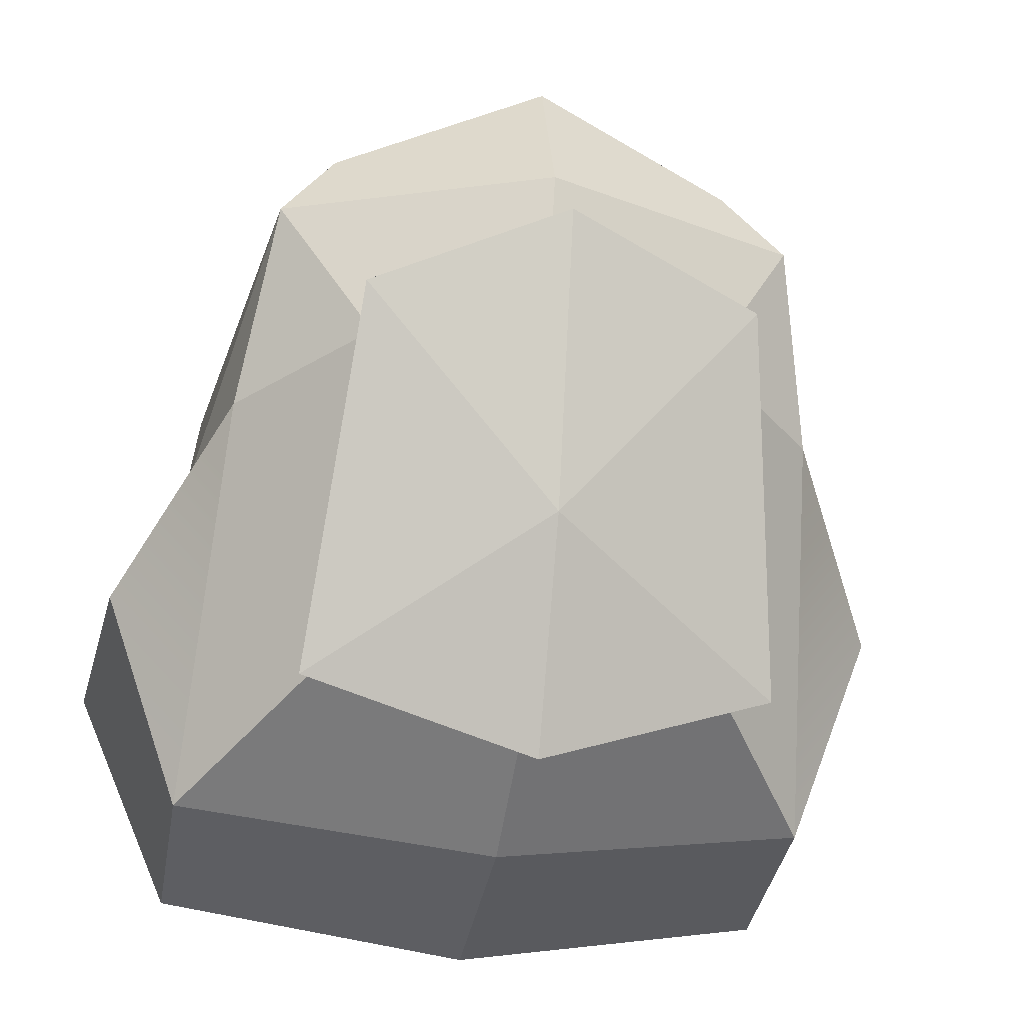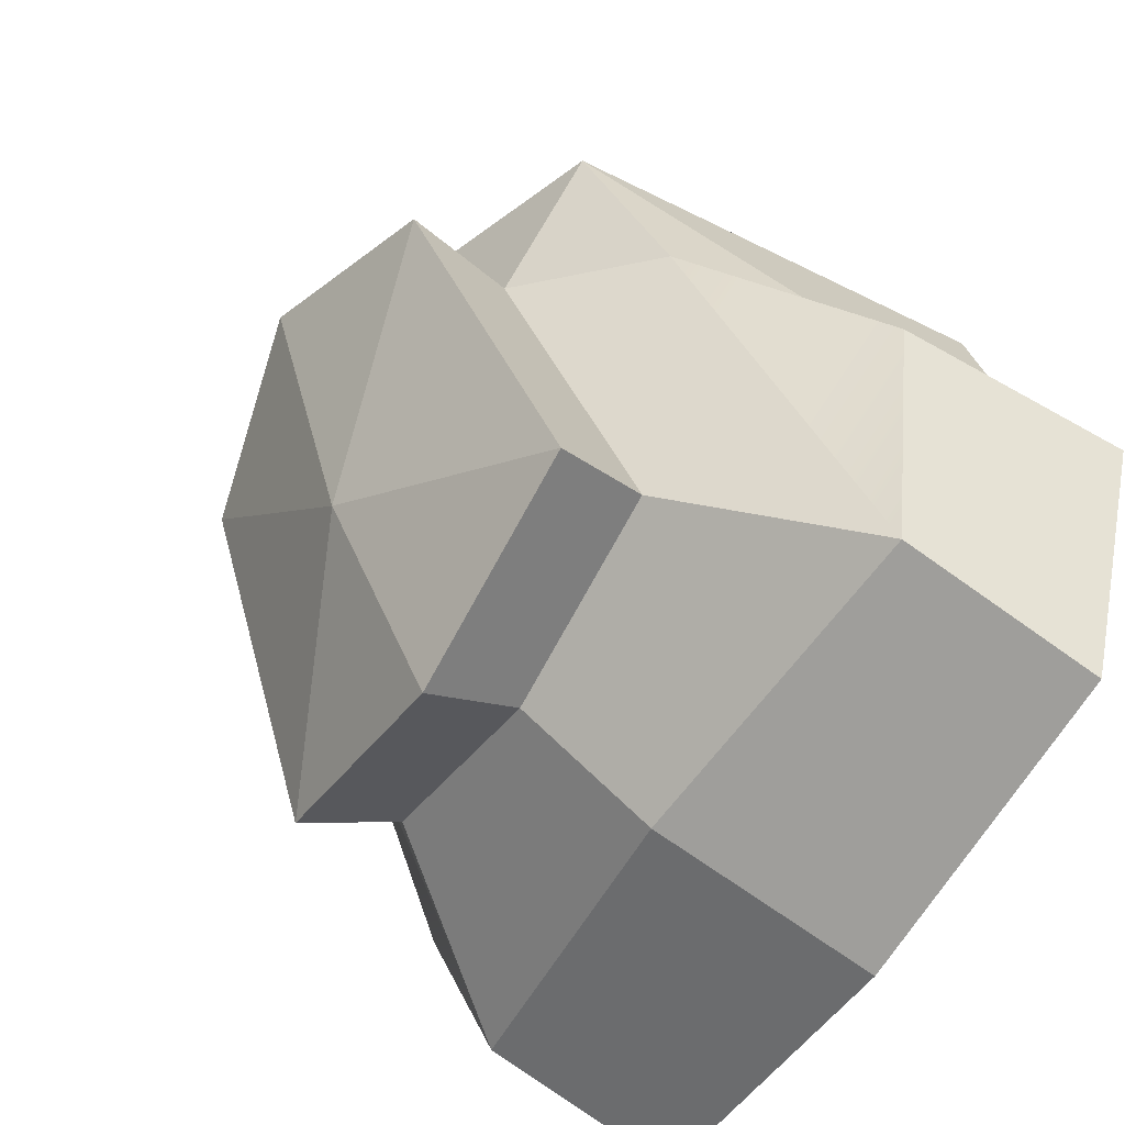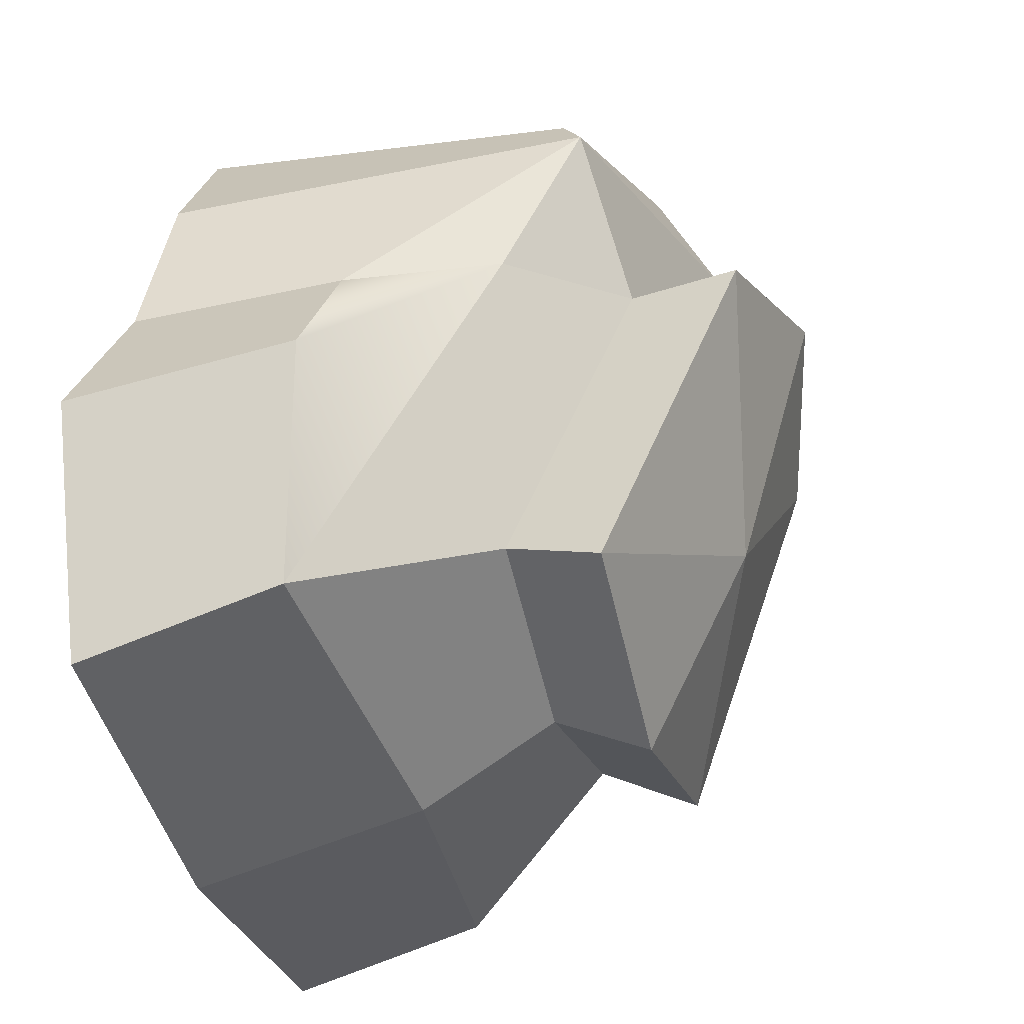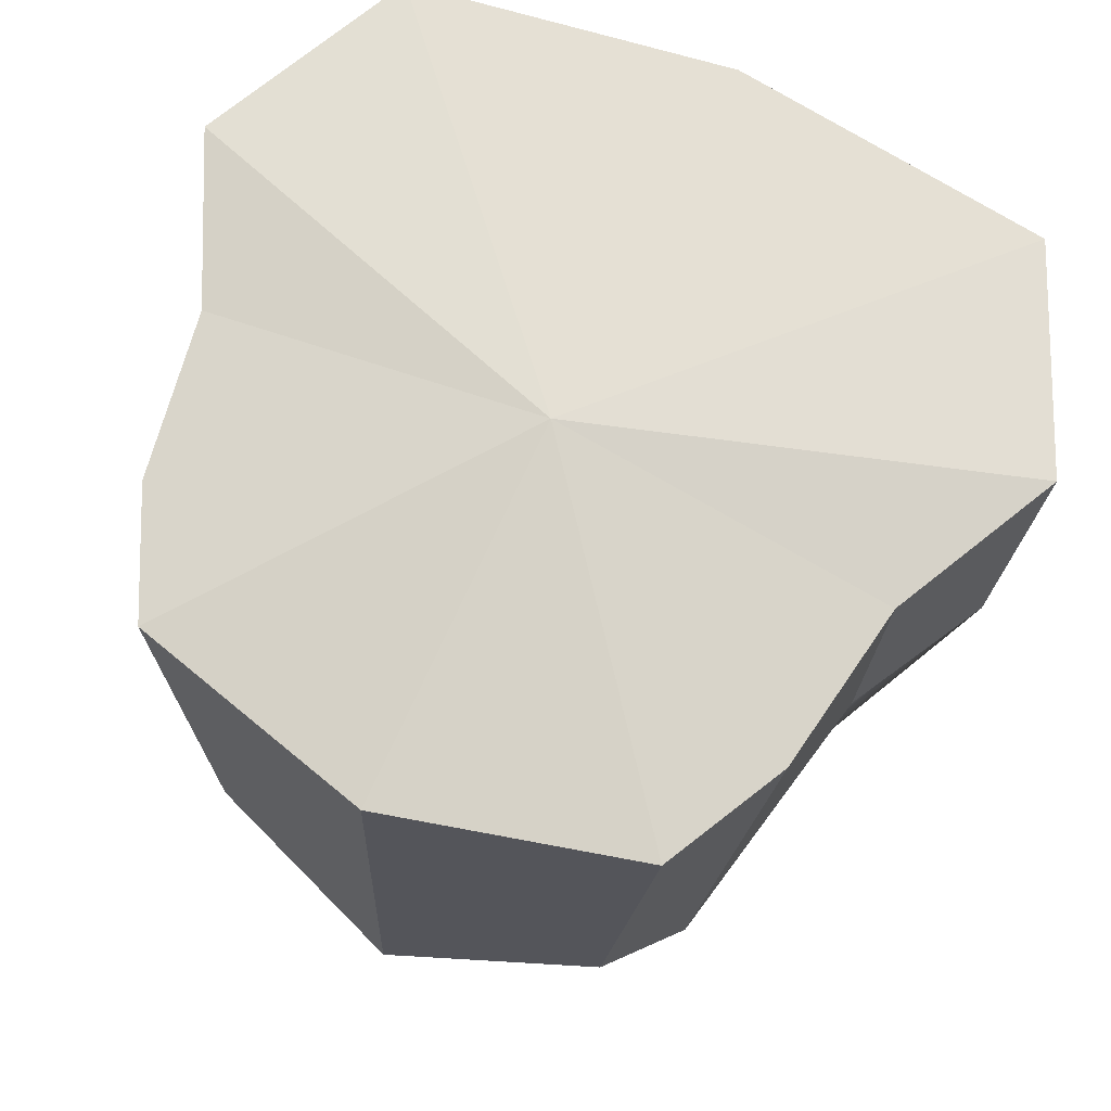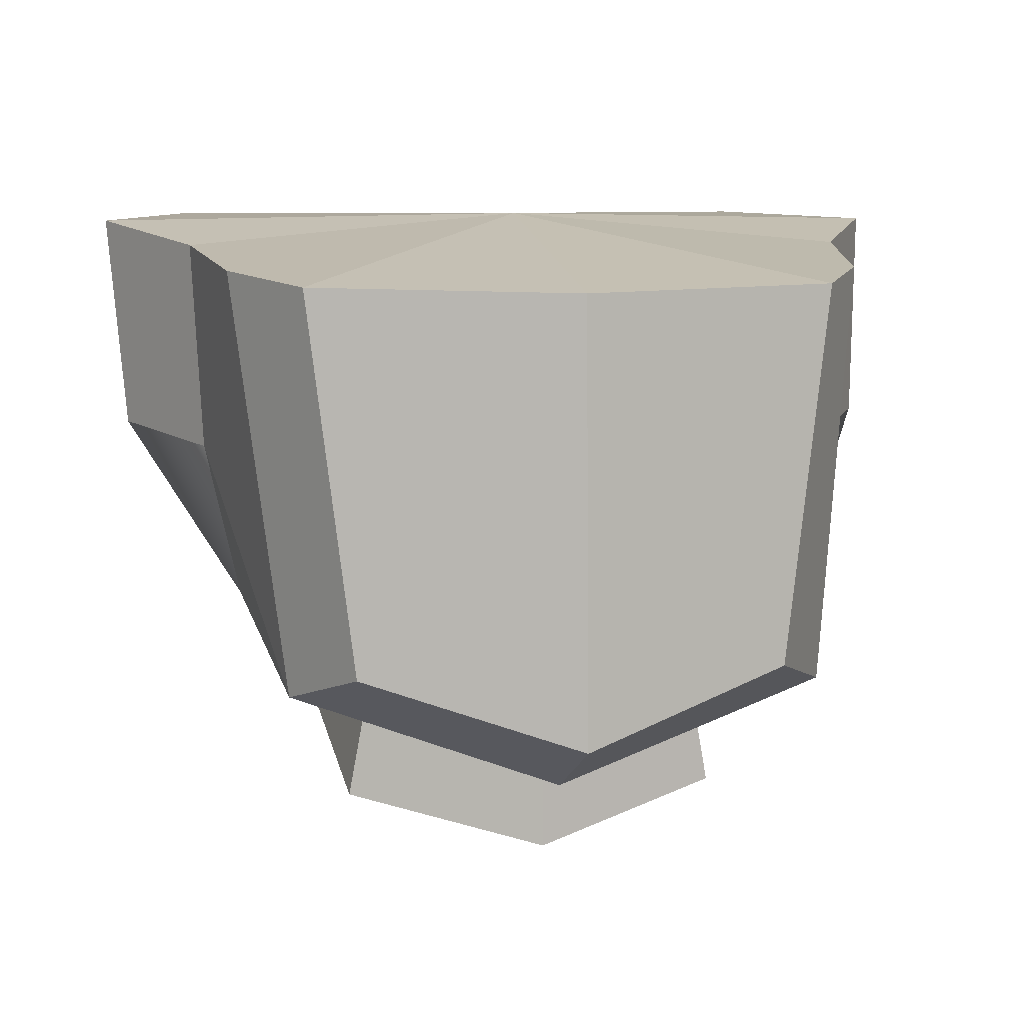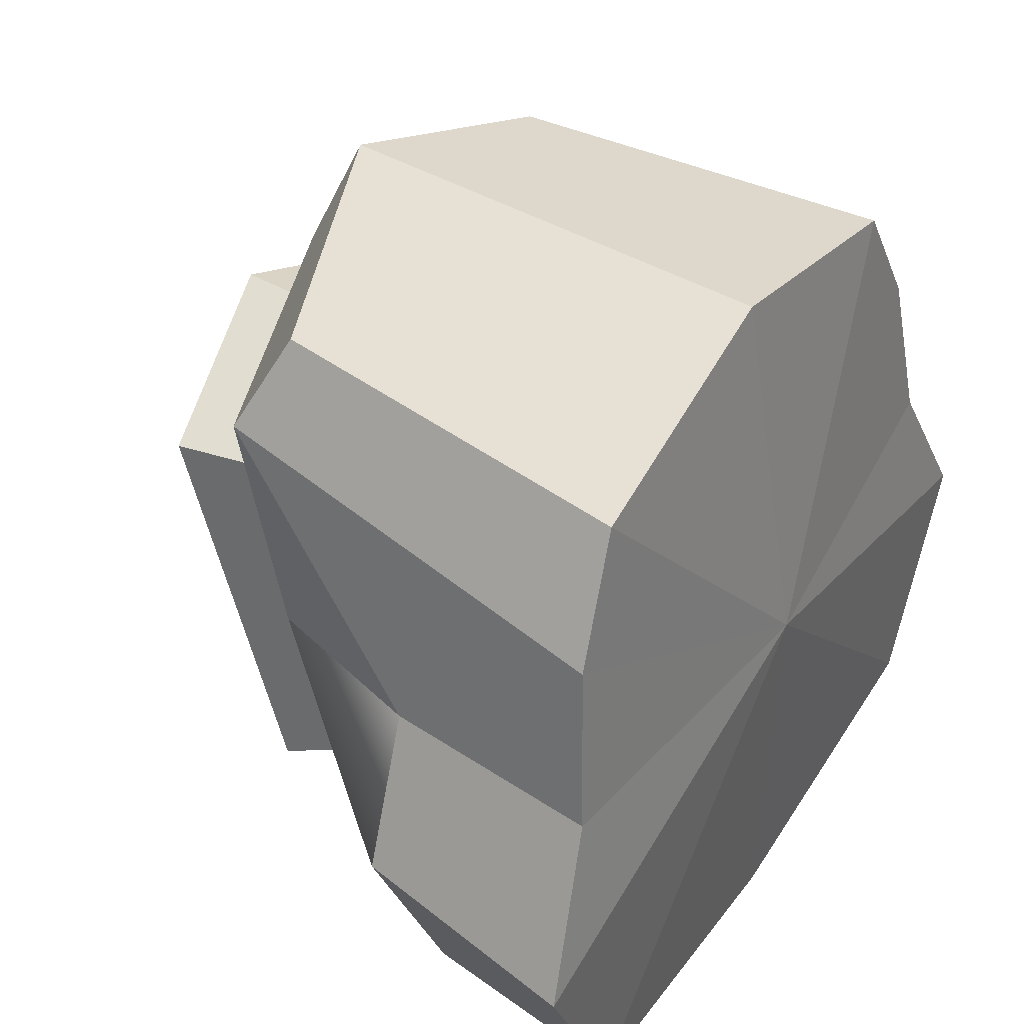
<metadata>
{"format":"obj","ext":"obj","renderer":"f3d","projection":"perspective","resolution":1024,"background":"white","views":[{"elev":-23.3,"azim":-10.5,"up":"+Z"},{"elev":-57.1,"azim":58.6,"up":"+Z"},{"elev":-37.4,"azim":-75.7,"up":"+Z"},{"elev":66.4,"azim":25.5,"up":"+Y"},{"elev":8.0,"azim":-10.2,"up":"+Y"},{"elev":44.0,"azim":122.1,"up":"+Z"}]}
</metadata>
<code>
v 0 8.26 14.46
v -7.081 -4.115 12.69
v 0 -6.244 14.97
v -8.617 8.412 12.26
v -0 2.617 -10.49
v 0 -8.447 10.33
v -11.32 2.458 2.995
v -13.86 2.92 -1.654
v -11.19 3.799 -8.887
v -9.026 -5.141 10.03
v -10.73 8.792 8.102
v -11.67 9.478 2.427
v -10.17 -2.675 3.598
v -0 -1.868 -7.763
v 0 -7.495 7.282
v -7.015 -1.988 -5.639
v -5.853 -6.143 5.072
v -14.49 10.24 -3.132
v -11.15 10.41 -10.69
v 0 10.32 -12.36
v 7.081 -4.115 12.69
v 8.617 8.412 12.26
v 11.32 2.458 2.995
v 13.86 2.92 -1.654
v 11.19 3.799 -8.887
v 9.026 -5.141 10.03
v 10.73 8.792 8.102
v 11.67 9.478 2.427
v 10.17 -2.675 3.598
v 7.015 -1.988 -5.639
v 5.853 -6.143 5.072
v 14.49 10.24 -3.132
v 11.15 10.41 -10.69
v 0 10.55 1.629
v -7.816 -5.223 -6.974
v -6.521 -9.853 4.96
v -0 -8.624 -2.144
v -0 -5.089 -9.341
v 0 -11.36 7.421
v 7.816 -5.223 -6.974
v 6.521 -9.853 4.96
f 2 3 1 4
f 12 18 8 7
f 19 20 5 9
f 10 6 3 2
f 9 16 17 13
f 9 5 14 16
f 10 17 15 6
f 18 19 9 8
f 8 13 7
f 4 11 10 2
f 10 11 12 7
f 13 17 10
f 7 13 10
f 9 13 8
f 21 22 1 3
f 28 23 24 32
f 33 25 5 20
f 26 21 3 6
f 25 29 31 30
f 25 30 14 5
f 26 6 15 31
f 32 24 25 33
f 24 23 29
f 22 21 26 27
f 26 23 28 27
f 29 26 31
f 23 26 29
f 25 24 29
f 4 1 34
f 11 4 34
f 12 11 34
f 18 12 34
f 19 18 34
f 20 19 34
f 1 22 34
f 22 27 34
f 27 28 34
f 28 32 34
f 32 33 34
f 33 20 34
f 36 35 37
f 35 38 37
f 39 36 37
f 40 41 37
f 38 40 37
f 41 39 37
f 17 16 35 36
f 16 14 38 35
f 15 17 36 39
f 30 31 41 40
f 14 30 40 38
f 31 15 39 41

</code>
